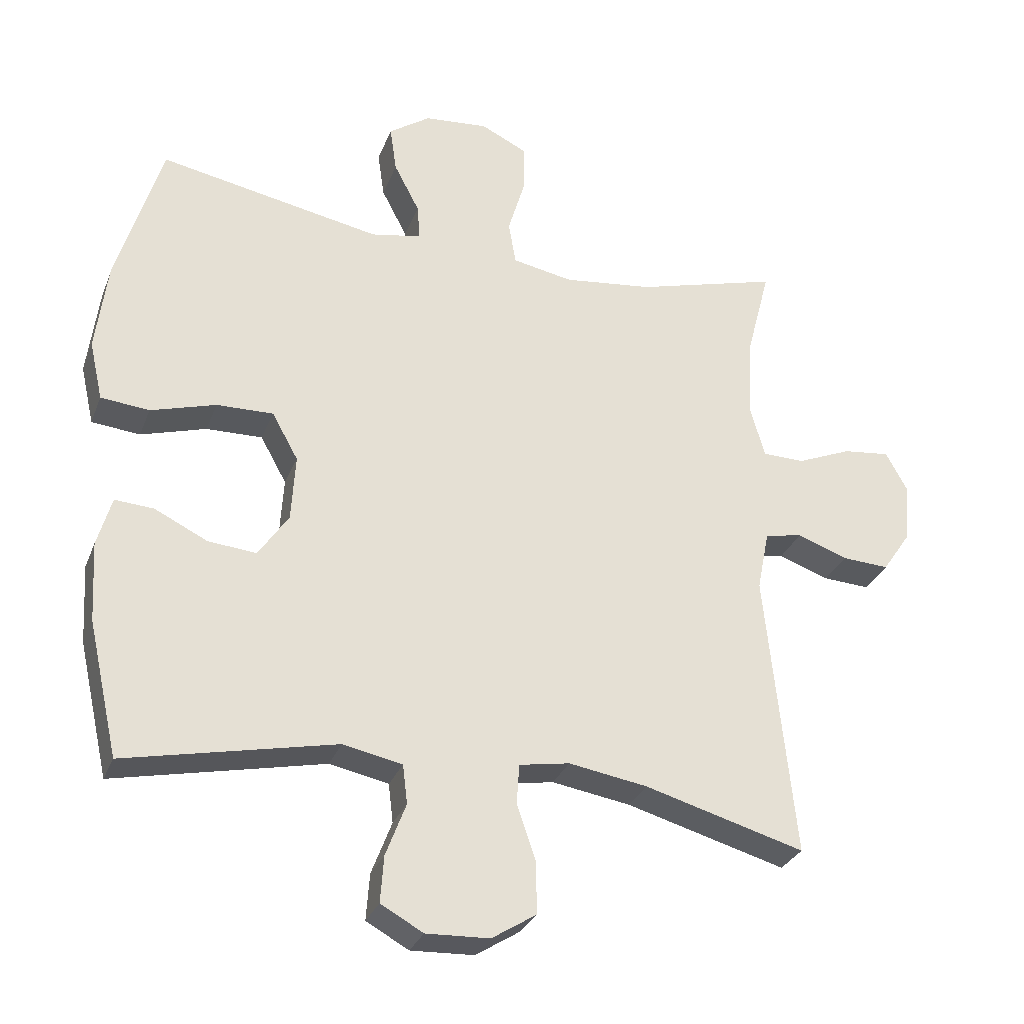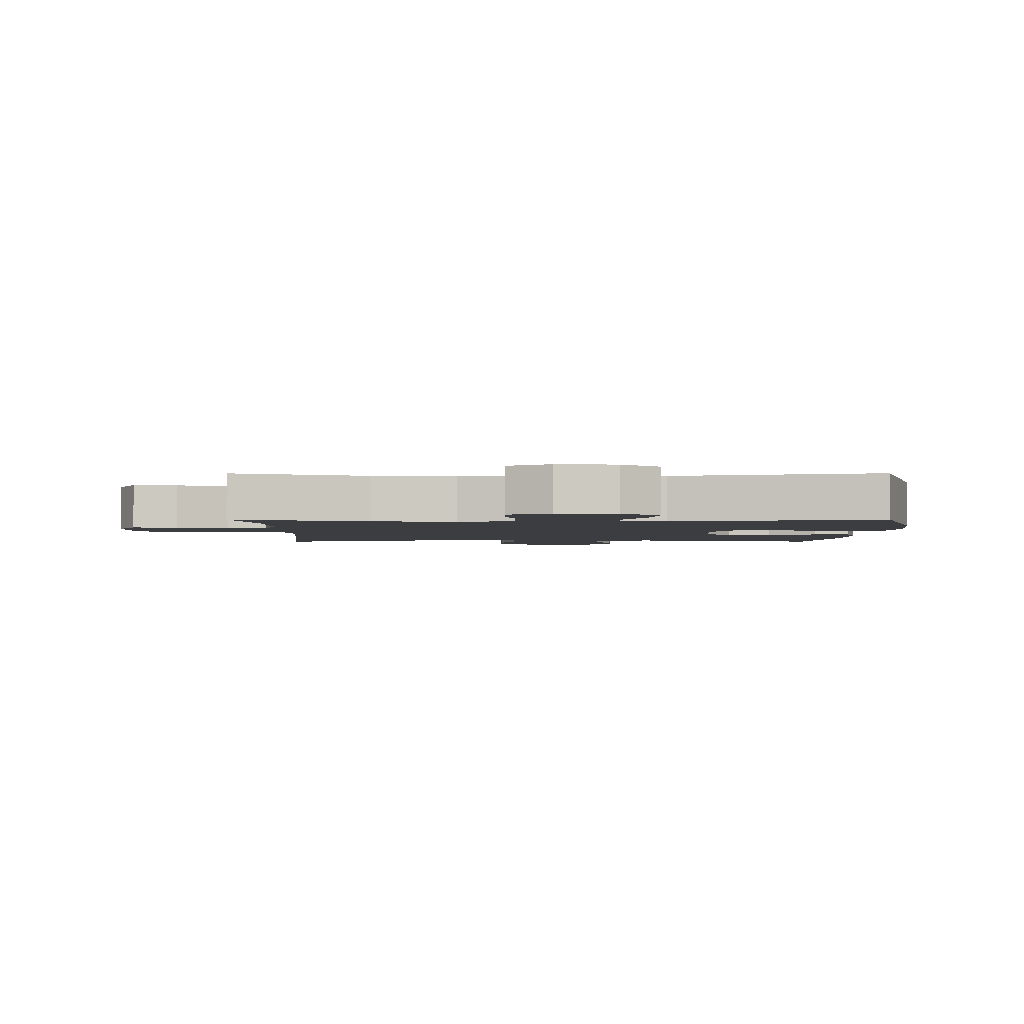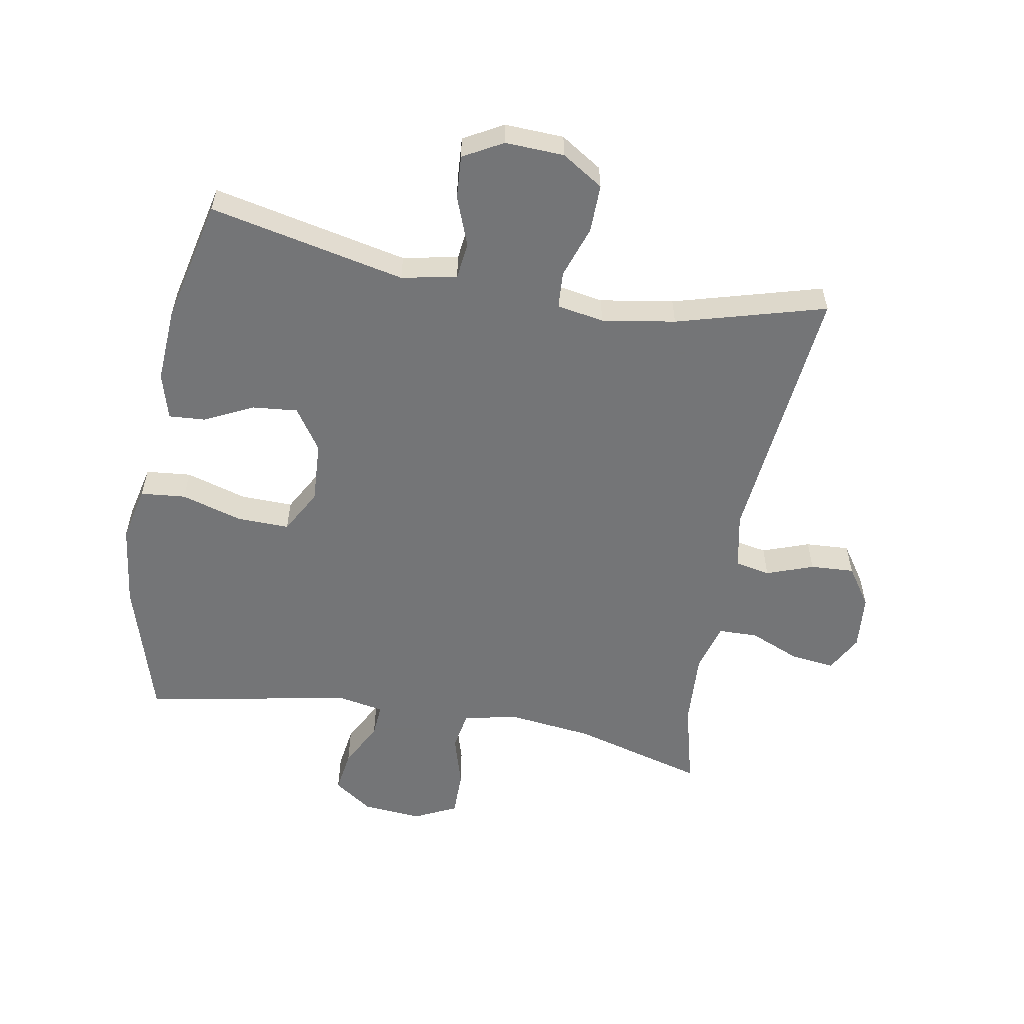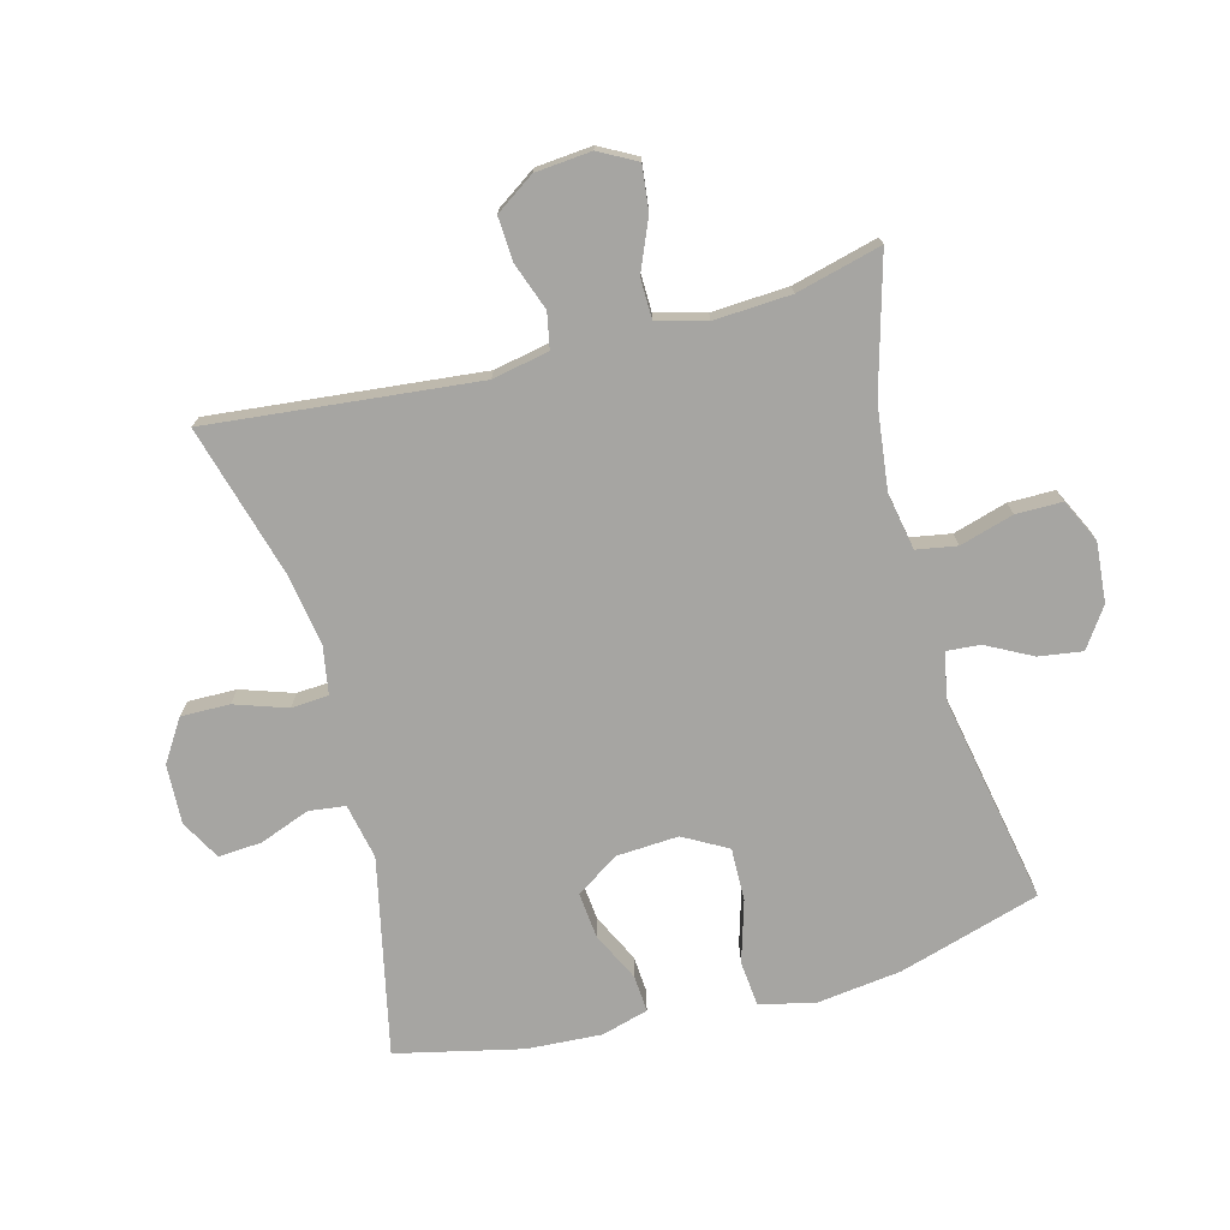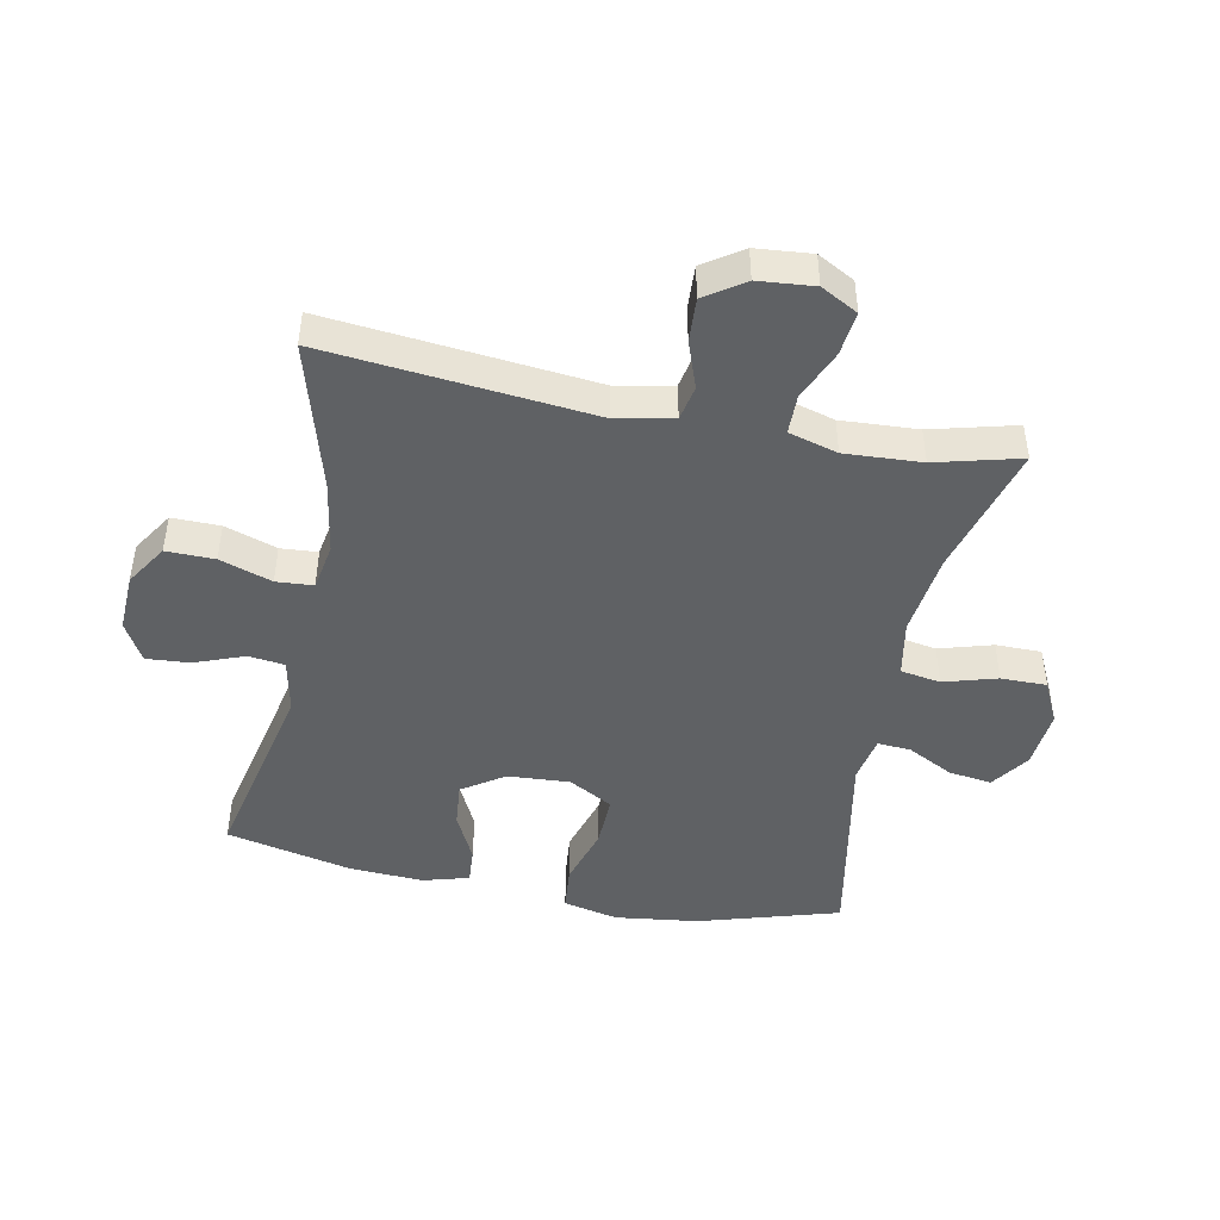
<metadata>
{"format":"obj","ext":"obj","renderer":"f3d","projection":"perspective","resolution":1024,"background":"white","views":[{"elev":-29.9,"azim":161.2,"up":"+Z"},{"elev":-2.7,"azim":0.2,"up":"+Y"},{"elev":-56.4,"azim":169.8,"up":"+Y"},{"elev":-73.7,"azim":-75.1,"up":"+Y"},{"elev":-45.7,"azim":-101.3,"up":"+Y"}]}
</metadata>
<code>
v 0.5 0.07 -0.5
v 0.188 0.07 -0.433
v 0.1 0.07 -0.451
v 0.093 0.07 -0.509
v 0.123 0.07 -0.588
v 0.128 0.07 -0.657
v 0.065 0.07 -0.692
v -0.029 0.07 -0.688
v -0.095 0.07 -0.646
v -0.094 0.07 -0.569
v -0.066 0.07 -0.486
v -0.07 0.07 -0.427
v -0.145 0.07 -0.414
v -0.262 0.07 -0.433
v -0.5 0.07 -0.5
v -0.457 0.07 -0.074
v -0.475 0.07 0.016
v -0.531 0.07 0.027
v -0.606 0.07 0
v -0.676 0.07 -0.004
v -0.718 0.07 0.058
v -0.726 0.07 0.147
v -0.694 0.07 0.206
v -0.624 0.07 0.198
v -0.543 0.07 0.164
v -0.48 0.07 0.165
v -0.458 0.07 0.243
v -0.465 0.07 0.365
v -0.5 0.07 0.5
v -0.288 0.07 0.441
v -0.155 0.07 0.425
v -0.065 0.07 0.442
v -0.054 0.07 0.506
v -0.079 0.07 0.591
v -0.079 0.07 0.664
v -0.011 0.07 0.697
v 0.084 0.07 0.689
v 0.146 0.07 0.646
v 0.136 0.07 0.577
v 0.098 0.07 0.504
v 0.094 0.07 0.451
v 0.169 0.07 0.437
v 0.5 0.07 0.5
v 0.567 0.07 0.276
v 0.584 0.07 0.143
v 0.564 0.07 0.055
v 0.492 0.07 0.048
v 0.395 0.07 0.077
v 0.311 0.07 0.079
v 0.272 0.07 0.009
v 0.278 0.07 -0.09
v 0.323 0.07 -0.157
v 0.395 0.07 -0.15
v 0.473 0.07 -0.112
v 0.531 0.07 -0.108
v 0.552 0.07 -0.182
v 0.545 0.07 -0.301
v 0.5 0 -0.5
v 0.188 0 -0.433
v 0.1 0 -0.451
v 0.093 0 -0.509
v 0.123 0 -0.588
v 0.128 0 -0.657
v 0.065 0 -0.692
v -0.029 0 -0.688
v -0.095 0 -0.646
v -0.094 0 -0.569
v -0.066 0 -0.486
v -0.07 0 -0.427
v -0.145 0 -0.414
v -0.262 0 -0.433
v -0.5 0 -0.5
v -0.457 0 -0.074
v -0.475 0 0.016
v -0.531 0 0.027
v -0.606 0 0
v -0.676 0 -0.004
v -0.718 0 0.058
v -0.726 0 0.147
v -0.694 0 0.206
v -0.624 0 0.198
v -0.543 0 0.164
v -0.48 0 0.165
v -0.458 0 0.243
v -0.465 0 0.365
v -0.5 0 0.5
v -0.288 0 0.441
v -0.155 0 0.425
v -0.065 0 0.442
v -0.054 0 0.506
v -0.079 0 0.591
v -0.079 0 0.664
v -0.011 0 0.697
v 0.084 0 0.689
v 0.146 0 0.646
v 0.136 0 0.577
v 0.098 0 0.504
v 0.094 0 0.451
v 0.169 0 0.437
v 0.5 0 0.5
v 0.567 0 0.276
v 0.584 0 0.143
v 0.564 0 0.055
v 0.492 0 0.048
v 0.395 0 0.077
v 0.311 0 0.079
v 0.272 0 0.009
v 0.278 0 -0.09
v 0.323 0 -0.157
v 0.395 0 -0.15
v 0.473 0 -0.112
v 0.531 0 -0.108
v 0.552 0 -0.182
v 0.545 0 -0.301
f 57 1 2
f 56 57 2
f 55 56 2
f 54 55 2
f 53 54 2
f 52 53 2 3
f 51 52 3
f 50 51 3
f 46 47 48
f 45 46 48
f 44 45 48
f 43 44 48
f 42 43 48
f 41 42 48 49
f 38 39 40
f 37 38 40
f 36 37 40
f 35 36 40
f 34 35 40
f 33 34 40
f 32 33 40 41
f 41 49 50
f 32 41 50
f 31 32 50
f 28 29 30
f 31 50 3
f 30 31 3
f 28 30 3
f 27 28 3
f 23 24 25
f 22 23 25
f 21 22 25
f 20 21 25
f 19 20 25
f 18 19 25
f 17 18 25 26
f 14 15 16
f 17 26 27
f 16 17 27
f 14 16 27
f 13 14 27
f 9 10 11
f 8 9 11
f 7 8 11
f 6 7 11
f 5 6 11
f 4 5 11
f 4 11 12
f 3 4 12
f 3 12 13 27
f 59 58 114
f 59 114 113
f 59 113 112
f 59 112 111
f 59 111 110
f 60 59 110 109
f 60 109 108
f 60 108 107
f 105 104 103
f 105 103 102
f 105 102 101
f 105 101 100
f 105 100 99
f 106 105 99 98
f 97 96 95
f 97 95 94
f 97 94 93
f 97 93 92
f 97 92 91
f 97 91 90
f 98 97 90 89
f 107 106 98
f 107 98 89
f 107 89 88
f 87 86 85
f 60 107 88
f 60 88 87
f 60 87 85
f 60 85 84
f 82 81 80
f 82 80 79
f 82 79 78
f 82 78 77
f 82 77 76
f 82 76 75
f 83 82 75 74
f 73 72 71
f 84 83 74
f 84 74 73
f 84 73 71
f 84 71 70
f 68 67 66
f 68 66 65
f 68 65 64
f 68 64 63
f 68 63 62
f 68 62 61
f 69 68 61
f 69 61 60
f 84 70 69 60
f 1 58 59 2
f 2 59 60 3
f 3 60 61 4
f 4 61 62 5
f 5 62 63 6
f 6 63 64 7
f 7 64 65 8
f 8 65 66 9
f 9 66 67 10
f 10 67 68 11
f 11 68 69 12
f 12 69 70 13
f 13 70 71 14
f 14 71 72 15
f 15 72 73 16
f 16 73 74 17
f 17 74 75 18
f 18 75 76 19
f 19 76 77 20
f 20 77 78 21
f 21 78 79 22
f 22 79 80 23
f 23 80 81 24
f 24 81 82 25
f 25 82 83 26
f 26 83 84 27
f 27 84 85 28
f 28 85 86 29
f 29 86 87 30
f 30 87 88 31
f 31 88 89 32
f 32 89 90 33
f 33 90 91 34
f 34 91 92 35
f 35 92 93 36
f 36 93 94 37
f 37 94 95 38
f 38 95 96 39
f 39 96 97 40
f 40 97 98 41
f 41 98 99 42
f 42 99 100 43
f 43 100 101 44
f 44 101 102 45
f 45 102 103 46
f 46 103 104 47
f 47 104 105 48
f 48 105 106 49
f 49 106 107 50
f 50 107 108 51
f 51 108 109 52
f 52 109 110 53
f 53 110 111 54
f 54 111 112 55
f 55 112 113 56
f 56 113 114 57
f 57 114 58 1

</code>
